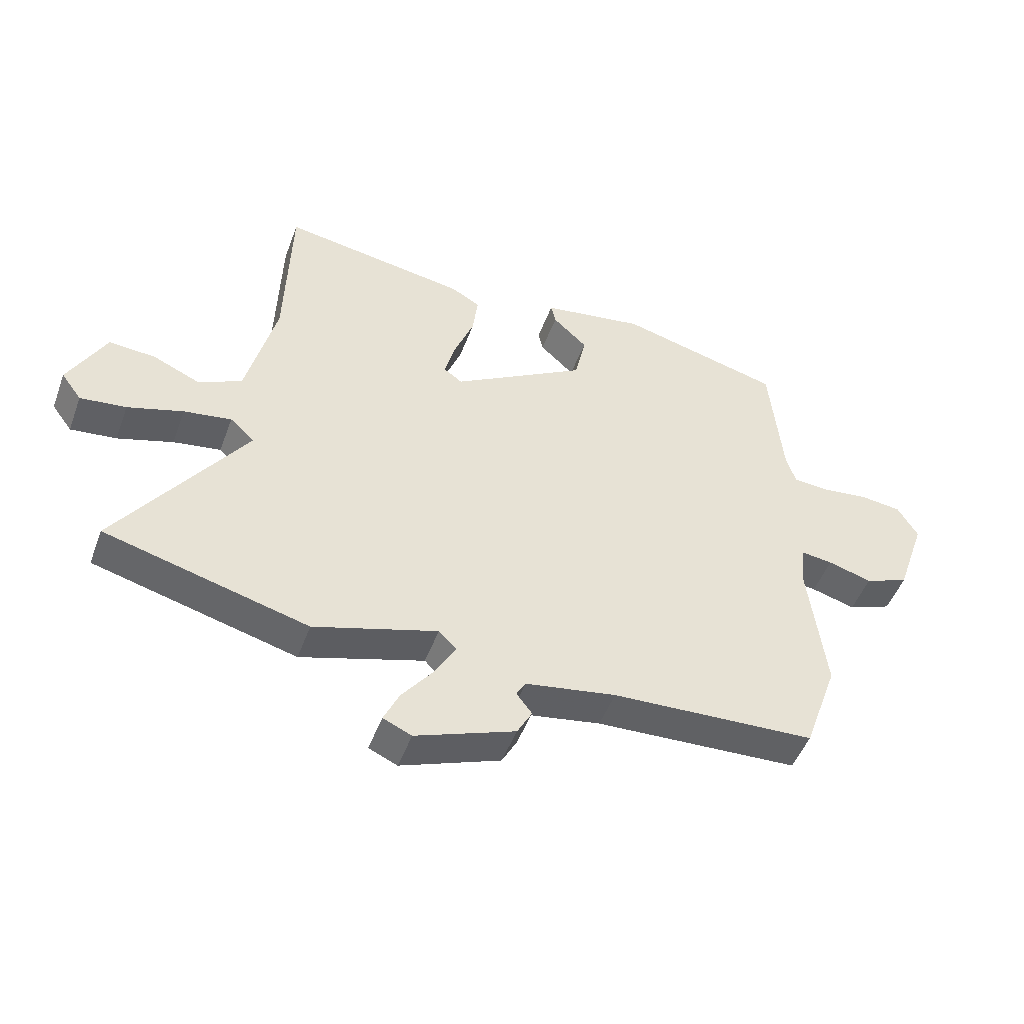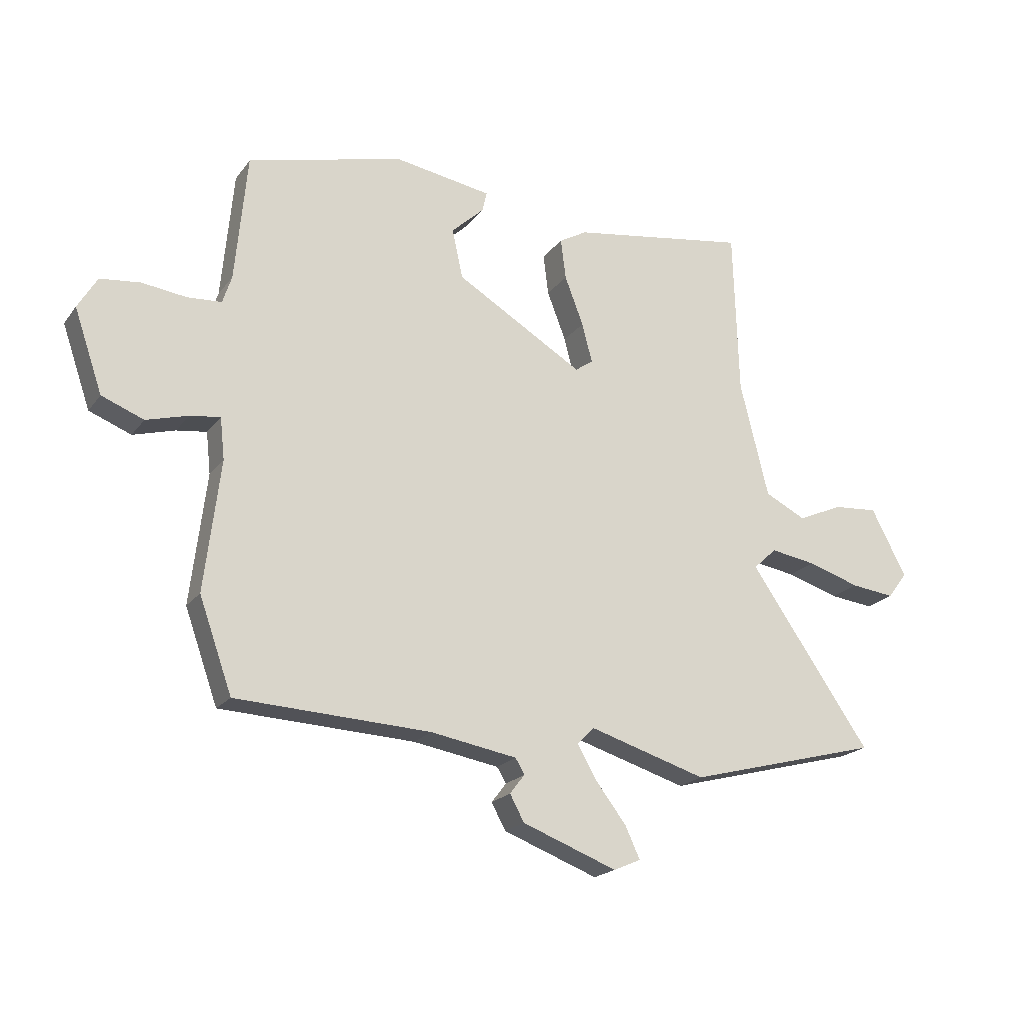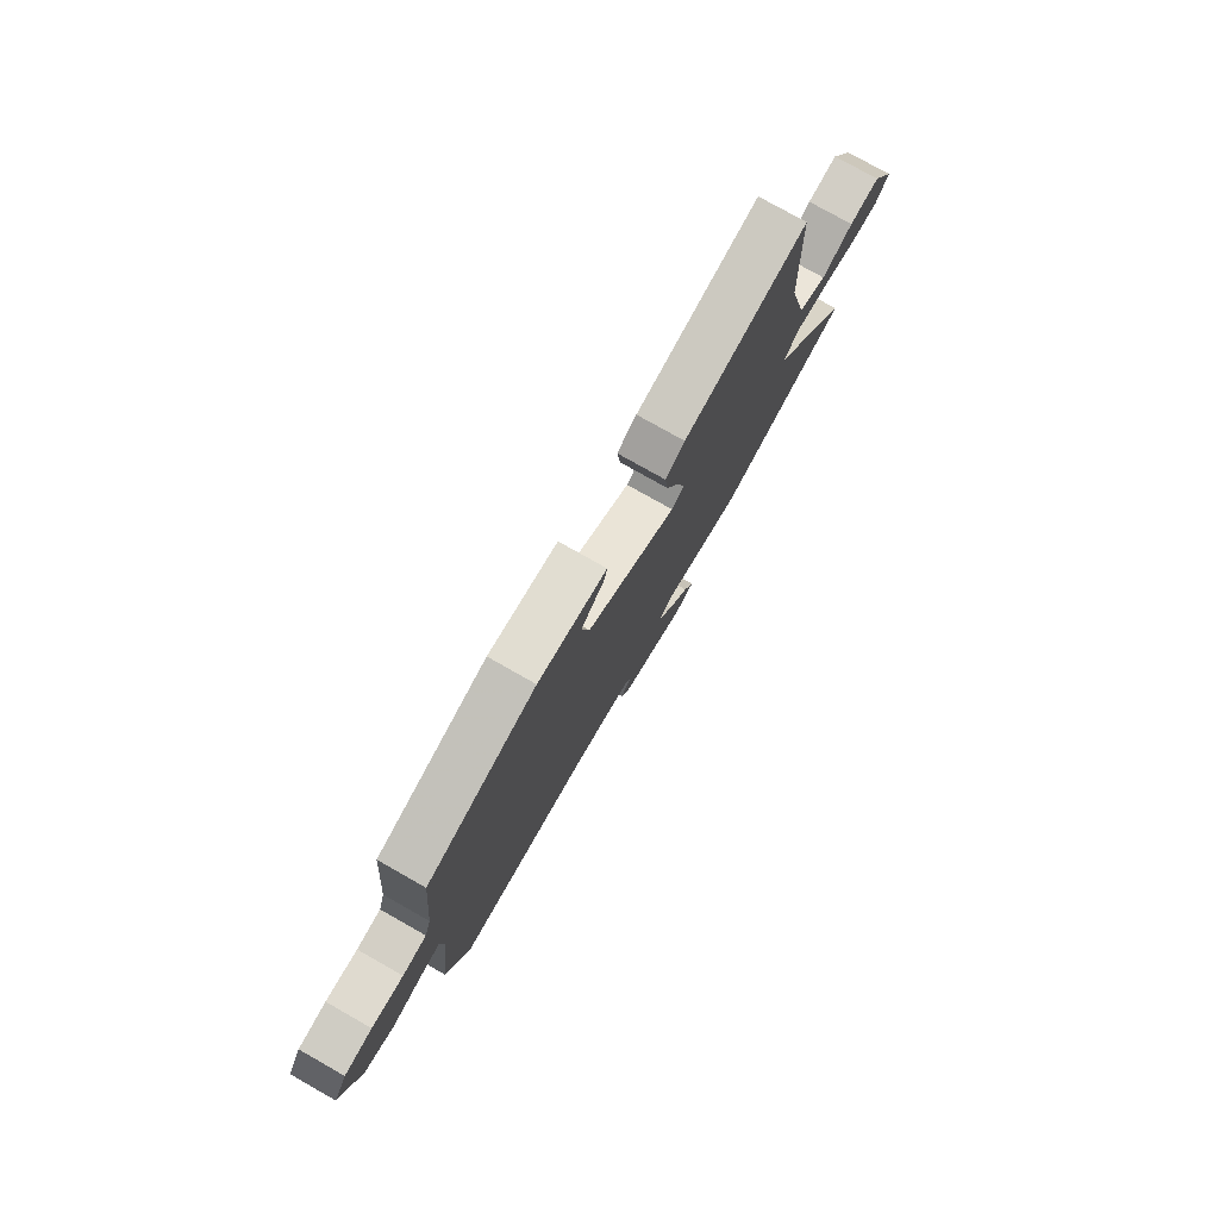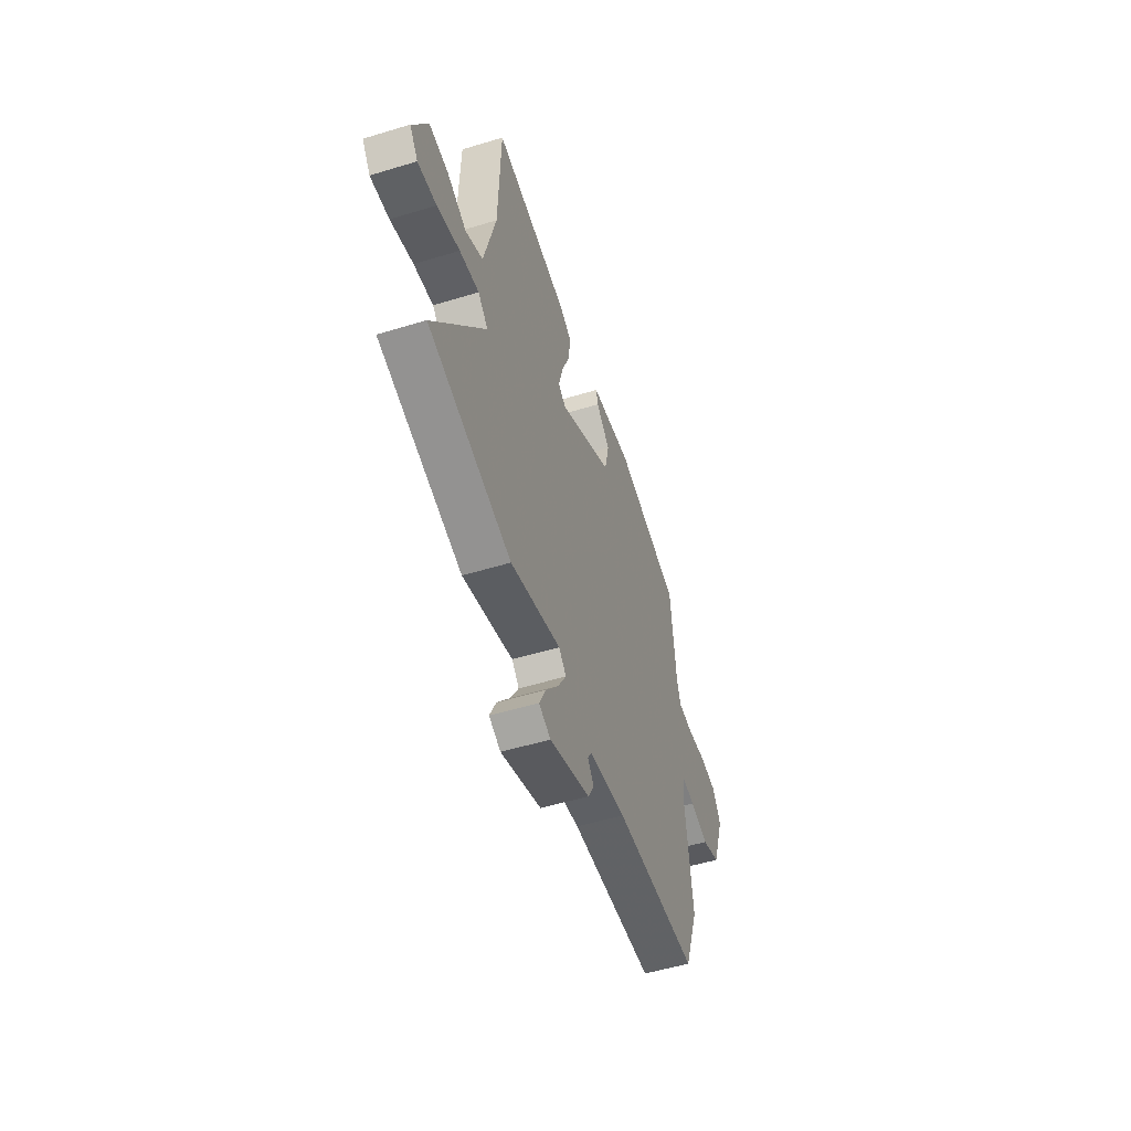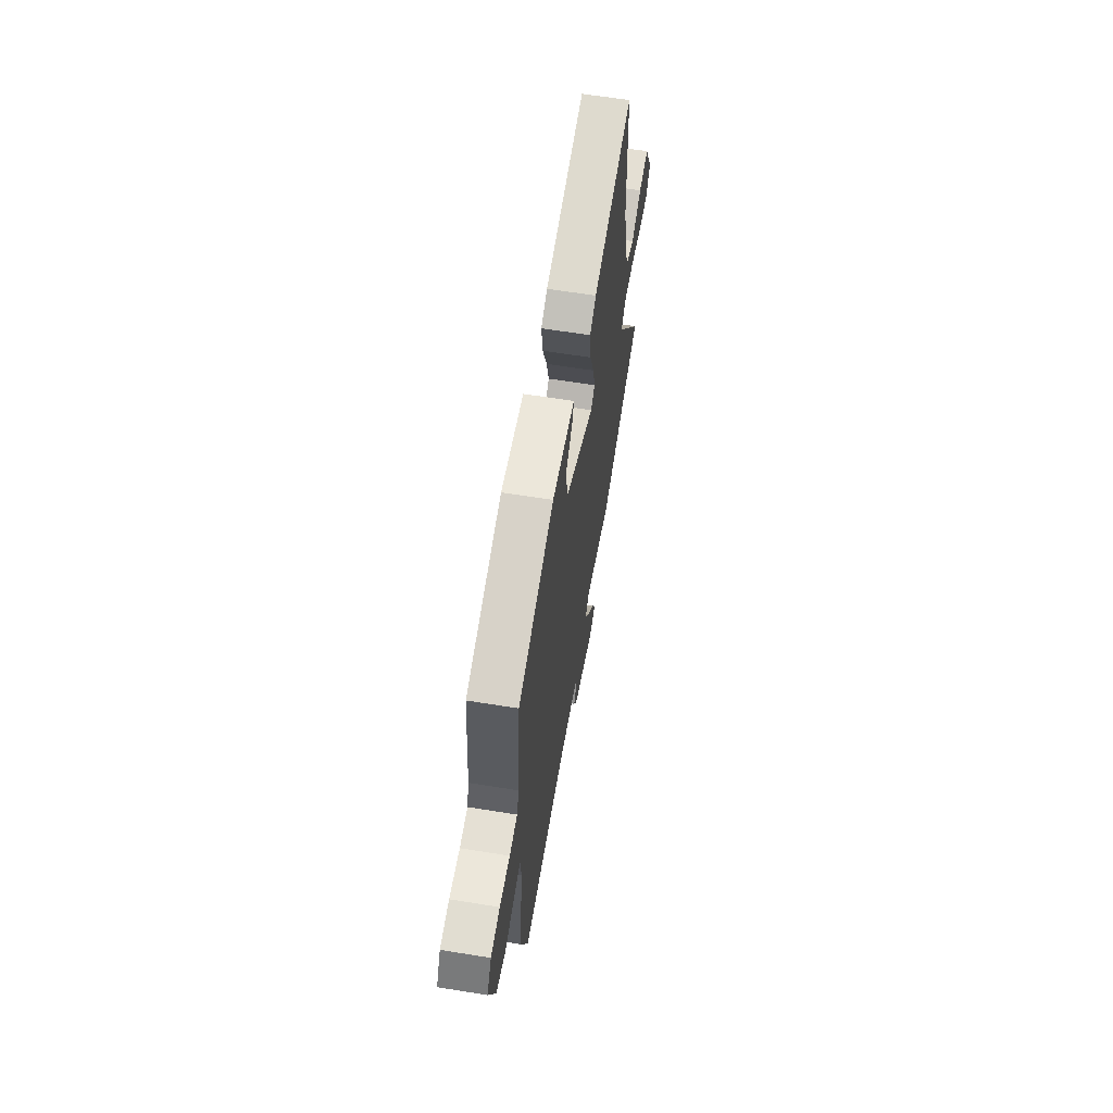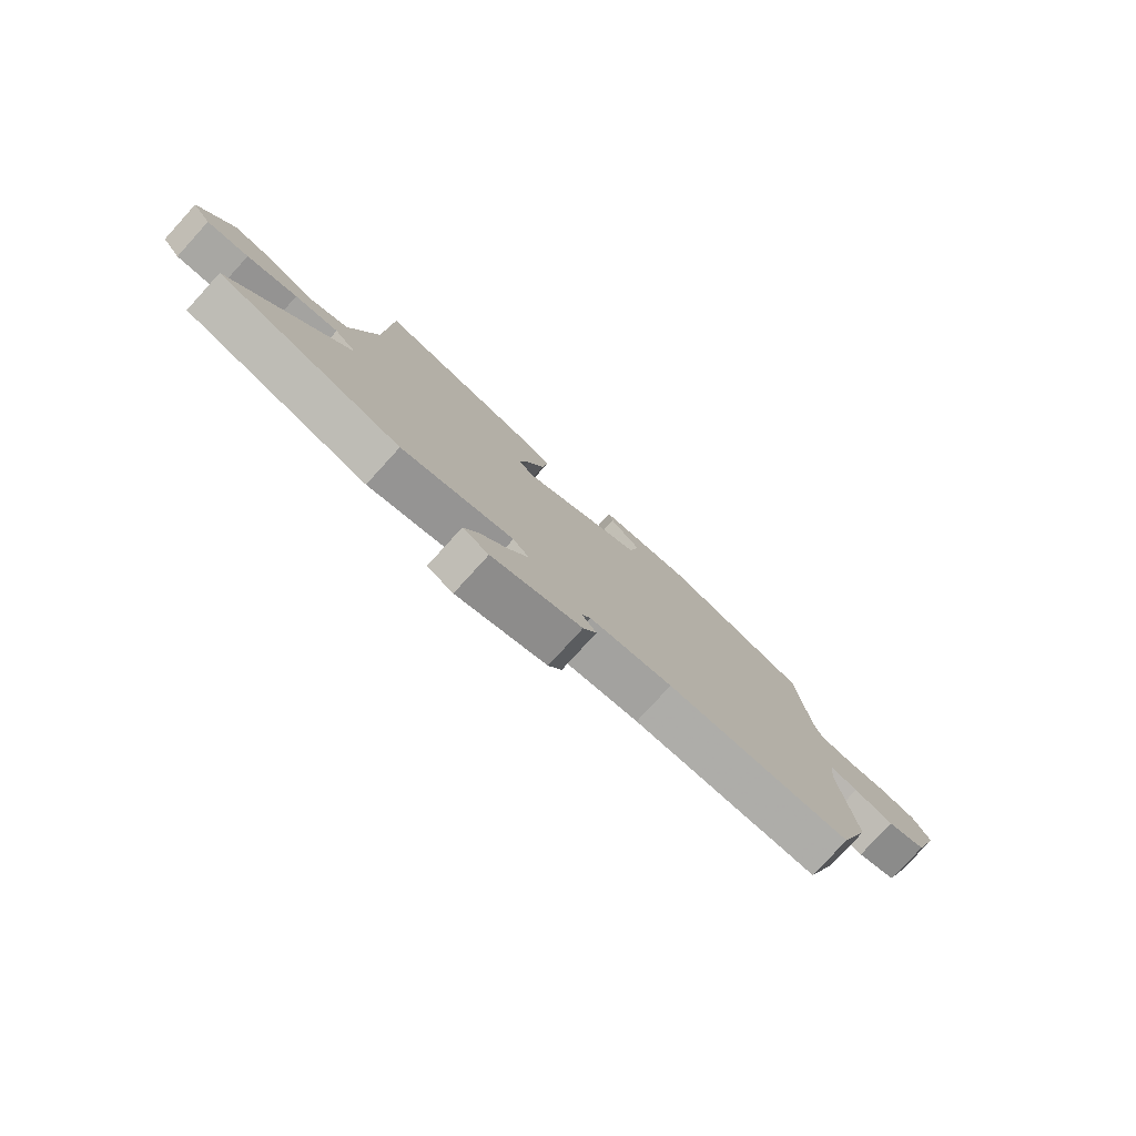
<metadata>
{"format":"obj","ext":"obj","renderer":"f3d","projection":"perspective","resolution":1024,"background":"white","views":[{"elev":-48.9,"azim":-20.0,"up":"+Z"},{"elev":-20.2,"azim":154.0,"up":"+Z"},{"elev":77.7,"azim":119.5,"up":"+Z"},{"elev":-53.0,"azim":-71.9,"up":"+Z"},{"elev":61.9,"azim":99.3,"up":"+Z"},{"elev":-78.6,"azim":-42.4,"up":"+Z"}]}
</metadata>
<code>
v 0.508 0.07 0.444
v 0.529 0.07 0.219
v 0.545 0.07 0.17
v 0.605 0.07 0.166
v 0.684 0.07 0.176
v 0.754 0.07 0.168
v 0.788 0.07 0.111
v 0.738 0.07 -0.034
v 0.664 0.07 -0.063
v 0.59 0.07 -0.042
v 0.537 0.07 -0.035
v 0.529 0.07 -0.108
v 0.557 0.07 -0.339
v 0.499 0.07 -0.502
v 0.156 0.07 -0.518
v 0.004 0.07 -0.544
v -0.012 0.07 -0.571
v 0.014 0.07 -0.605
v -0.011 0.07 -0.651
v -0.178 0.07 -0.714
v -0.226 0.07 -0.693
v -0.2 0.07 -0.637
v -0.147 0.07 -0.568
v -0.112 0.07 -0.507
v -0.142 0.07 -0.477
v -0.349 0.07 -0.54
v -0.69 0.07 -0.45
v -0.476 0.07 -0.141
v -0.517 0.07 -0.103
v -0.597 0.07 -0.116
v -0.69 0.07 -0.145
v -0.767 0.07 -0.154
v -0.801 0.07 -0.108
v -0.739 0.07 0.01
v -0.661 0.07 0.004
v -0.581 0.07 -0.031
v -0.509 0.07 0.005
v -0.459 0.07 0.208
v -0.45 0.07 0.502
v -0.137 0.07 0.453
v -0.088 0.07 0.425
v -0.097 0.07 0.353
v -0.13 0.07 0.267
v -0.148 0.07 0.198
v -0.117 0.07 0.176
v 0.108 0.07 0.31
v 0.127 0.07 0.397
v 0.069 0.07 0.451
v 0.061 0.07 0.486
v 0.234 0.07 0.514
v 0.508 0 0.444
v 0.529 0 0.219
v 0.545 0 0.17
v 0.605 0 0.166
v 0.684 0 0.176
v 0.754 0 0.168
v 0.788 0 0.111
v 0.738 0 -0.034
v 0.664 0 -0.063
v 0.59 0 -0.042
v 0.537 0 -0.035
v 0.529 0 -0.108
v 0.557 0 -0.339
v 0.499 0 -0.502
v 0.156 0 -0.518
v 0.004 0 -0.544
v -0.012 0 -0.571
v 0.014 0 -0.605
v -0.011 0 -0.651
v -0.178 0 -0.714
v -0.226 0 -0.693
v -0.2 0 -0.637
v -0.147 0 -0.568
v -0.112 0 -0.507
v -0.142 0 -0.477
v -0.349 0 -0.54
v -0.69 0 -0.45
v -0.476 0 -0.141
v -0.517 0 -0.103
v -0.597 0 -0.116
v -0.69 0 -0.145
v -0.767 0 -0.154
v -0.801 0 -0.108
v -0.739 0 0.01
v -0.661 0 0.004
v -0.581 0 -0.031
v -0.509 0 0.005
v -0.459 0 0.208
v -0.45 0 0.502
v -0.137 0 0.453
v -0.088 0 0.425
v -0.097 0 0.353
v -0.13 0 0.267
v -0.148 0 0.198
v -0.117 0 0.176
v 0.108 0 0.31
v 0.127 0 0.397
v 0.069 0 0.451
v 0.061 0 0.486
v 0.234 0 0.514
f 47 48 49 50
f 46 47 50 1
f 45 46 1 2
f 40 41 42 43
f 38 39 40 43
f 37 38 43 44
f 33 34 35 36
f 31 32 33 36
f 30 31 36 37
f 29 30 37 44
f 25 26 27 28
f 24 25 28
f 20 21 22 23
f 20 23 24
f 17 18 19 20
f 16 17 20 24
f 15 16 24 28
f 12 13 14 15
f 11 12 15 28
f 7 8 9 10
f 7 10 11
f 4 5 6 7
f 3 4 7 11
f 45 2 3 11
f 28 29 44 45
f 11 28 45
f 100 99 98 97
f 51 100 97 96
f 52 51 96 95
f 93 92 91 90
f 93 90 89 88
f 94 93 88 87
f 86 85 84 83
f 86 83 82 81
f 87 86 81 80
f 94 87 80 79
f 78 77 76 75
f 78 75 74
f 73 72 71 70
f 74 73 70
f 70 69 68 67
f 74 70 67 66
f 78 74 66 65
f 65 64 63 62
f 78 65 62 61
f 60 59 58 57
f 61 60 57
f 57 56 55 54
f 61 57 54 53
f 61 53 52 95
f 95 94 79 78
f 95 78 61
f 1 51 52 2
f 2 52 53 3
f 3 53 54 4
f 4 54 55 5
f 5 55 56 6
f 6 56 57 7
f 7 57 58 8
f 8 58 59 9
f 9 59 60 10
f 10 60 61 11
f 11 61 62 12
f 12 62 63 13
f 13 63 64 14
f 14 64 65 15
f 15 65 66 16
f 16 66 67 17
f 17 67 68 18
f 18 68 69 19
f 19 69 70 20
f 20 70 71 21
f 21 71 72 22
f 22 72 73 23
f 23 73 74 24
f 24 74 75 25
f 25 75 76 26
f 26 76 77 27
f 27 77 78 28
f 28 78 79 29
f 29 79 80 30
f 30 80 81 31
f 31 81 82 32
f 32 82 83 33
f 33 83 84 34
f 34 84 85 35
f 35 85 86 36
f 36 86 87 37
f 37 87 88 38
f 38 88 89 39
f 39 89 90 40
f 40 90 91 41
f 41 91 92 42
f 42 92 93 43
f 43 93 94 44
f 44 94 95 45
f 45 95 96 46
f 46 96 97 47
f 47 97 98 48
f 48 98 99 49
f 49 99 100 50
f 50 100 51 1

</code>
